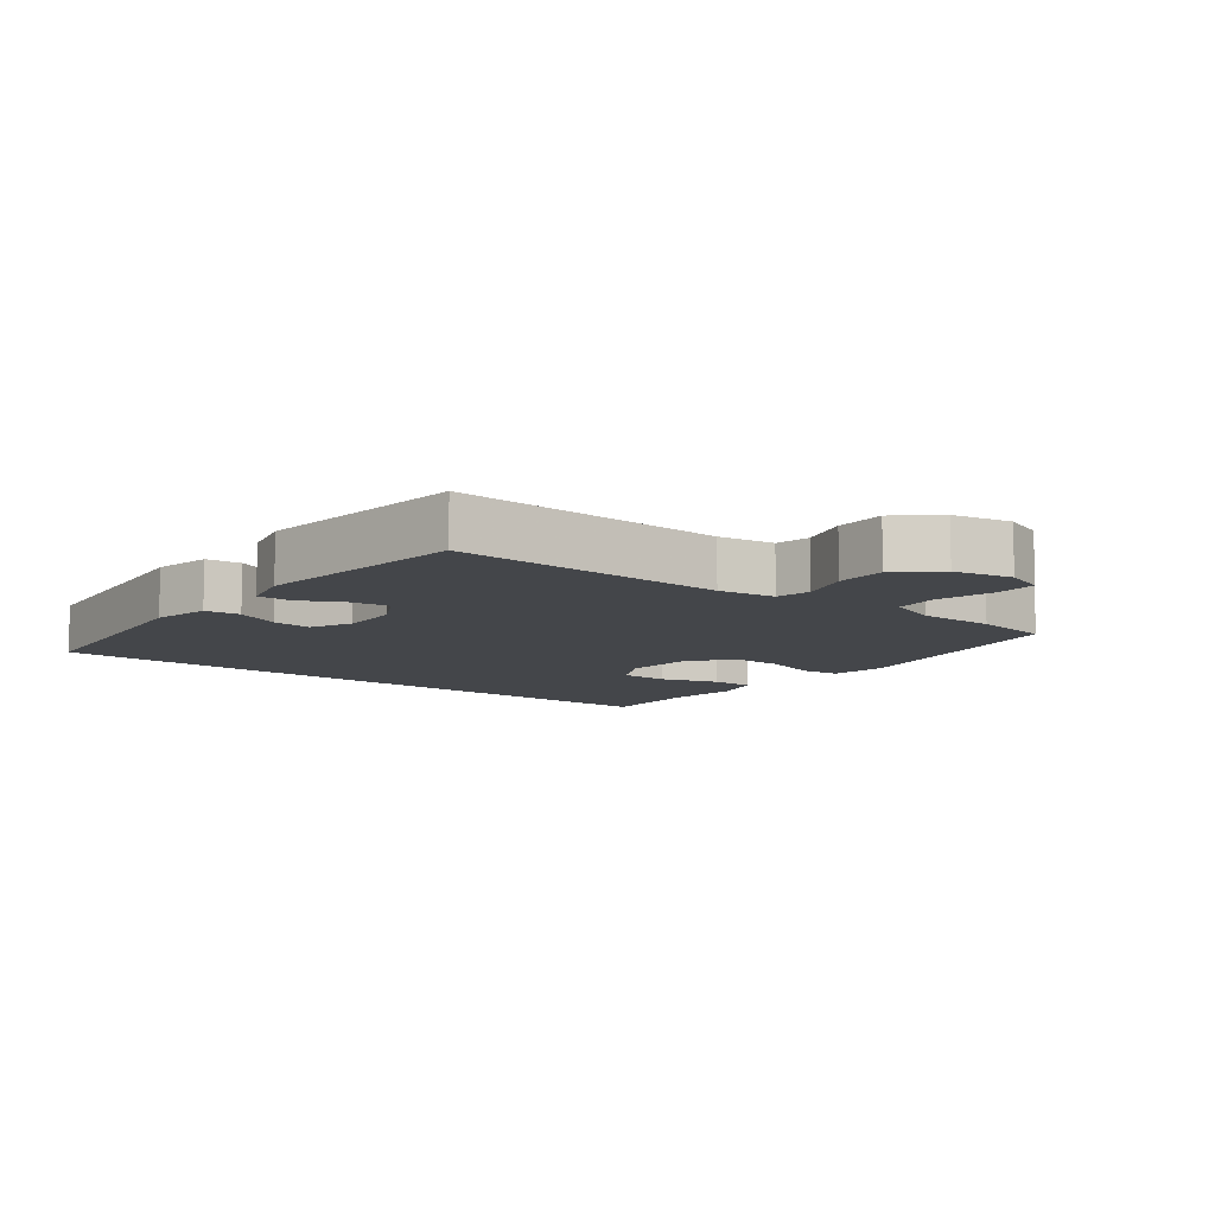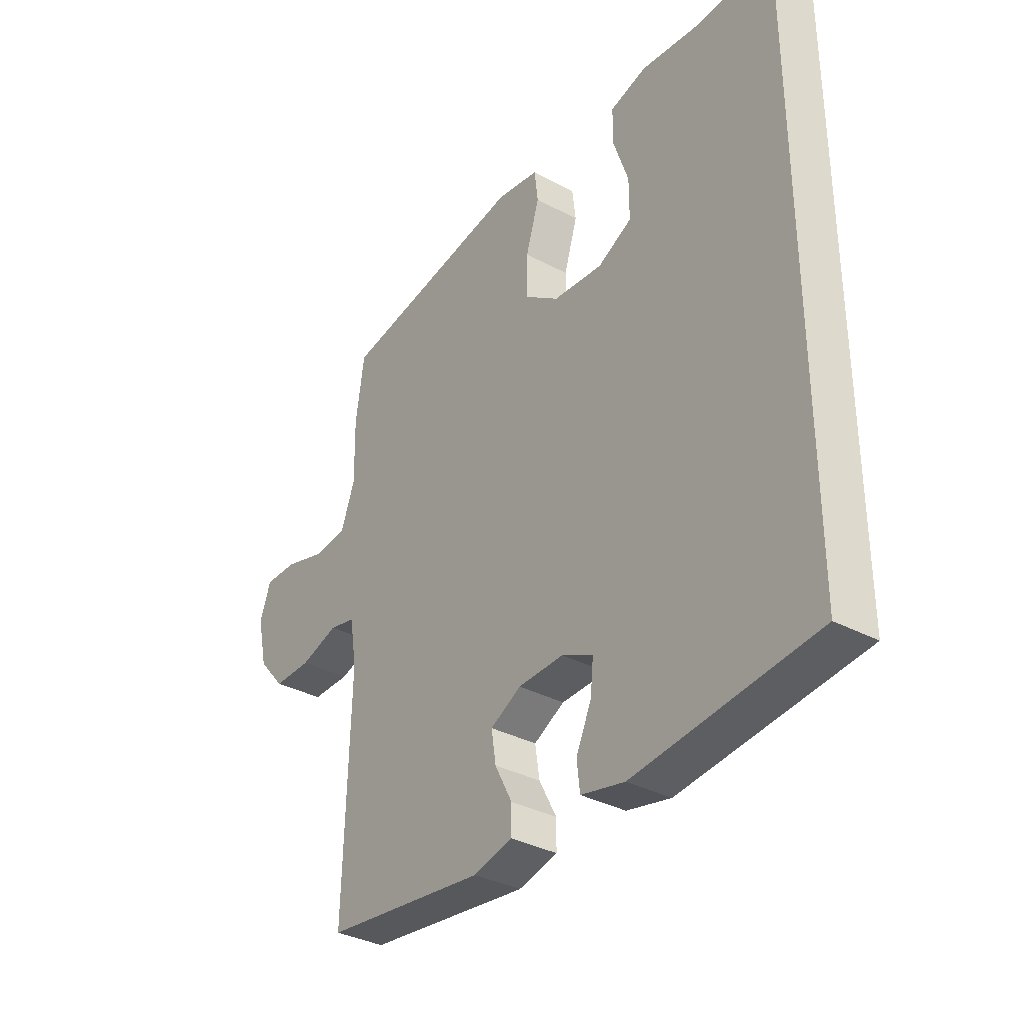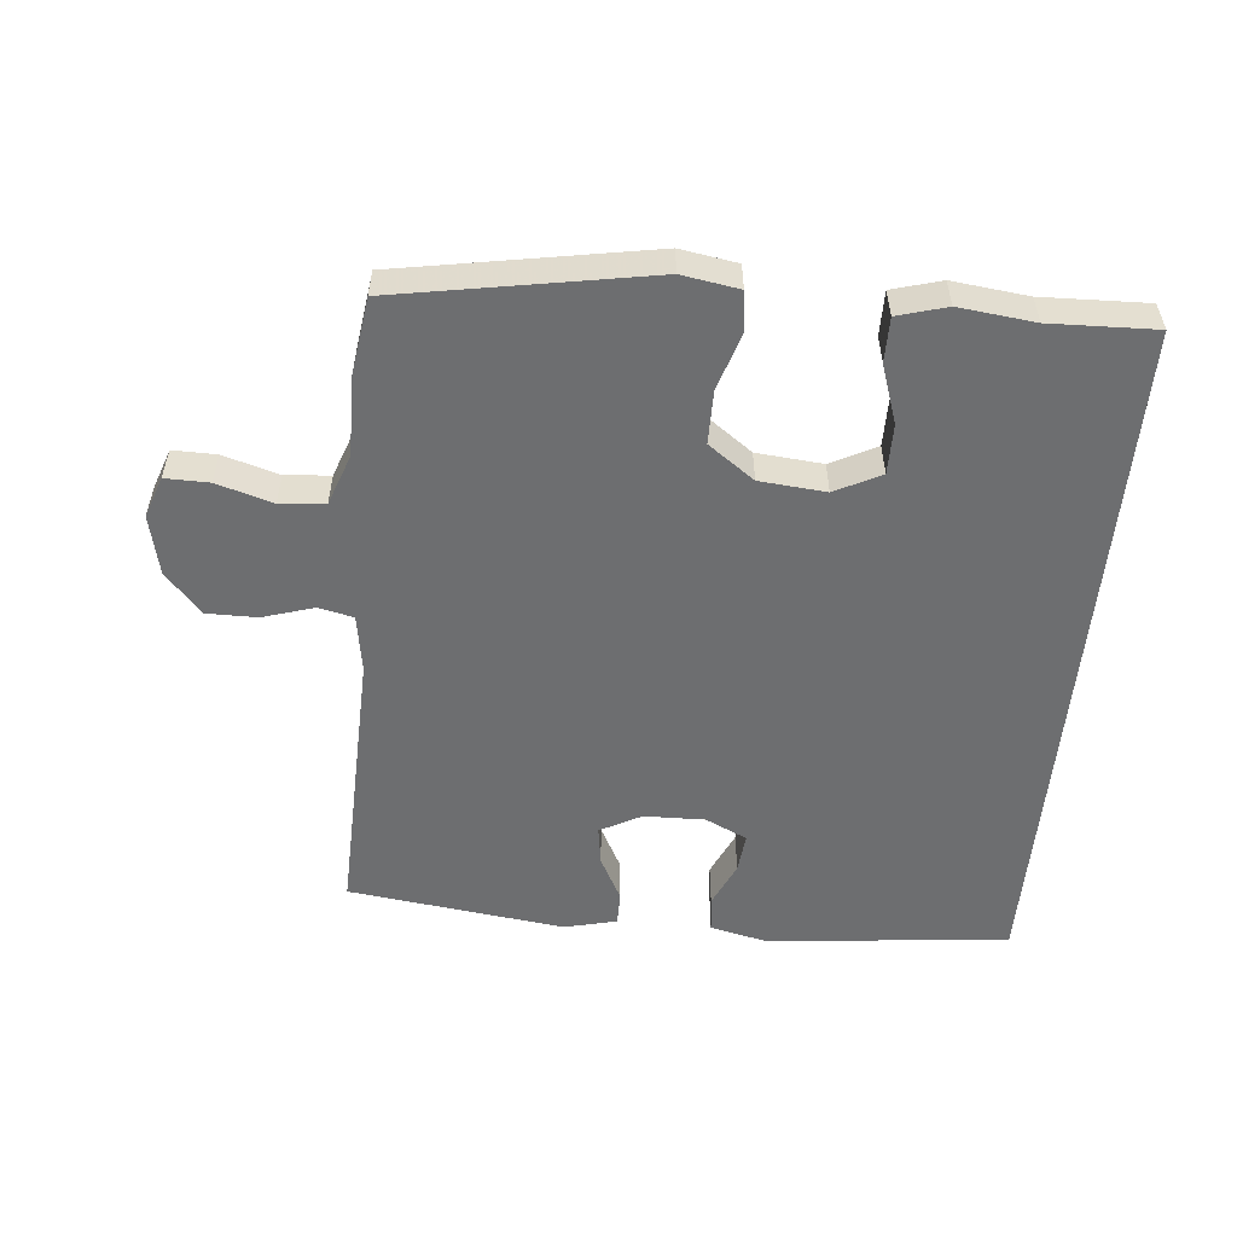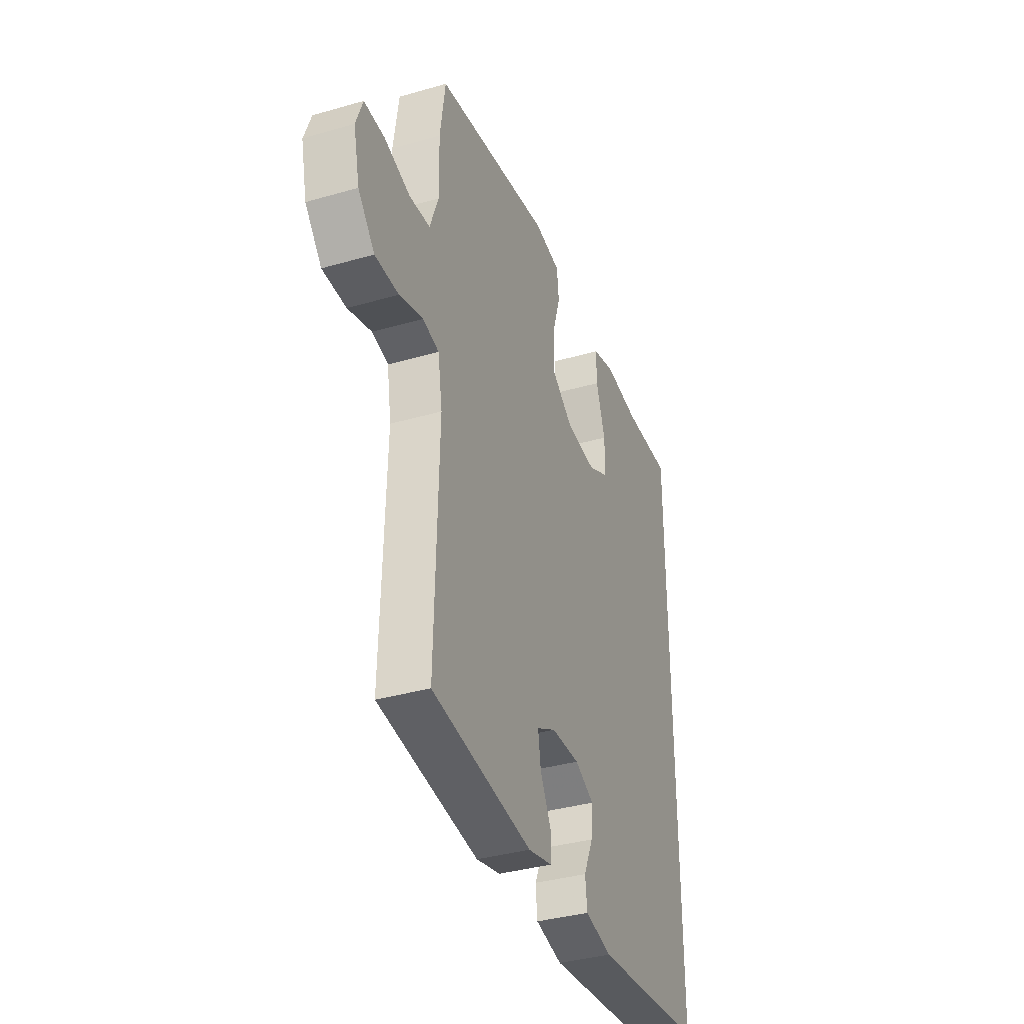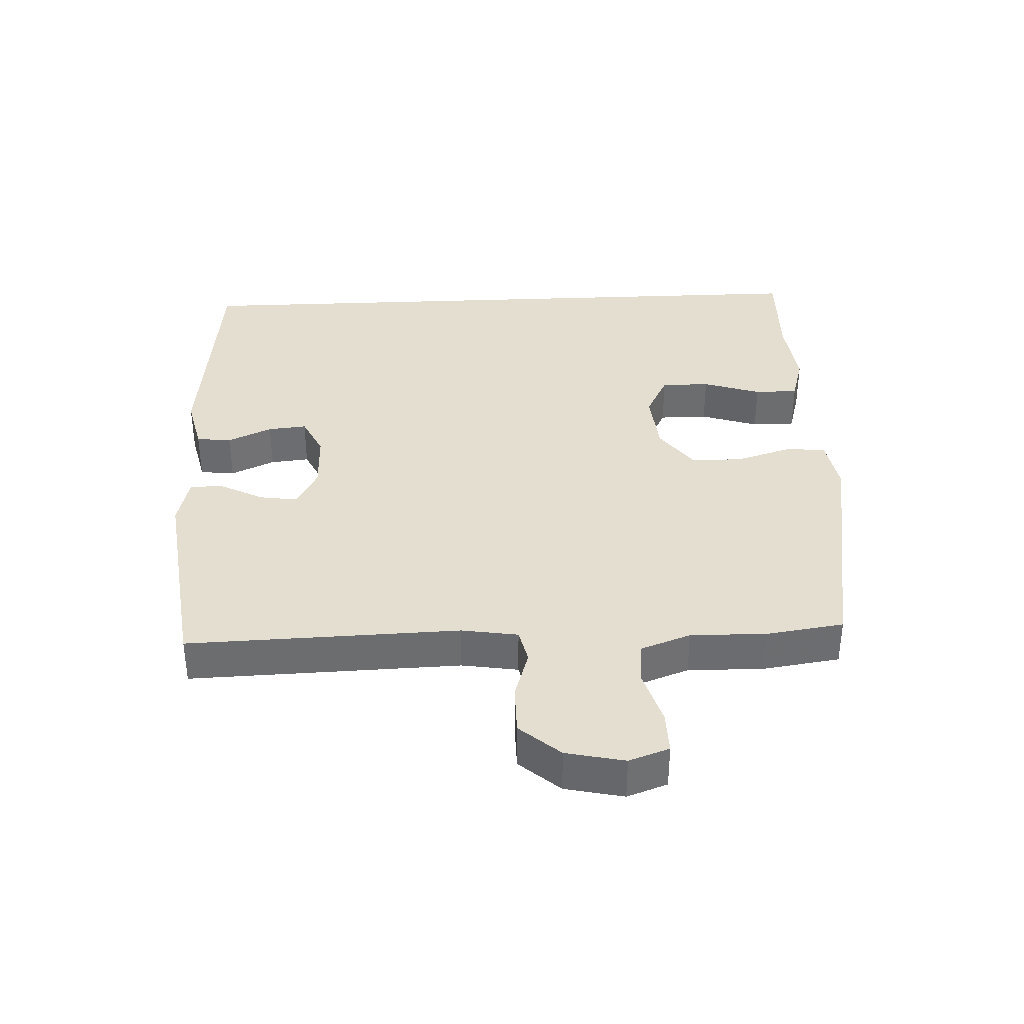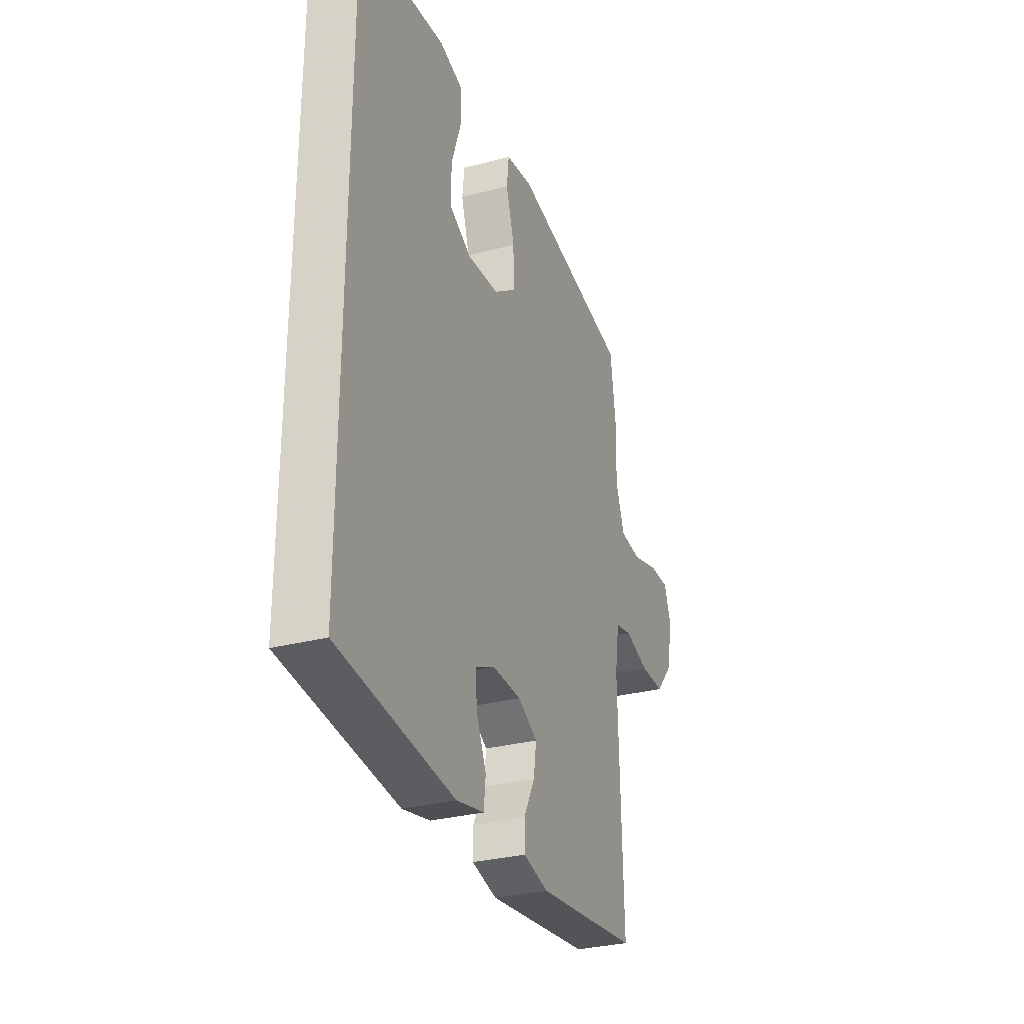
<metadata>
{"format":"obj","ext":"obj","renderer":"f3d","projection":"perspective","resolution":1024,"background":"white","views":[{"elev":-9.7,"azim":-127.9,"up":"+Y"},{"elev":-34.6,"azim":54.3,"up":"+Z"},{"elev":-54.2,"azim":-5.3,"up":"+Y"},{"elev":-36.7,"azim":-69.5,"up":"+Z"},{"elev":36.4,"azim":-92.6,"up":"+Y"},{"elev":-30.6,"azim":110.7,"up":"+Z"}]}
</metadata>
<code>
v -0.5 0.07 -0.5
v -0.488 0.07 -0.082
v -0.502 0.07 0.005
v -0.555 0.07 0.017
v -0.632 0.07 -0.007
v -0.709 0.07 -0.007
v -0.763 0.07 0.055
v -0.783 0.07 0.145
v -0.761 0.07 0.207
v -0.695 0.07 0.206
v -0.611 0.07 0.181
v -0.543 0.07 0.187
v -0.515 0.07 0.264
v -0.517 0.07 0.381
v -0.5 0.07 0.5
v -0.121 0.07 0.566
v -0.035 0.07 0.552
v -0.028 0.07 0.492
v -0.055 0.07 0.405
v -0.055 0.07 0.325
v 0.014 0.07 0.275
v 0.114 0.07 0.266
v 0.183 0.07 0.301
v 0.183 0.07 0.376
v 0.153 0.07 0.465
v 0.153 0.07 0.532
v 0.227 0.07 0.553
v 0.341 0.07 0.54
v 0.5 0.07 0.545
v 0.5 0.07 -0.505
v 0.136 0.07 -0.543
v 0.048 0.07 -0.523
v 0.042 0.07 -0.469
v 0.073 0.07 -0.401
v 0.079 0.07 -0.341
v 0.016 0.07 -0.311
v -0.076 0.07 -0.313
v -0.138 0.07 -0.346
v -0.129 0.07 -0.405
v -0.094 0.07 -0.472
v -0.094 0.07 -0.523
v -0.173 0.07 -0.542
v -0.5 0 -0.5
v -0.488 0 -0.082
v -0.502 0 0.005
v -0.555 0 0.017
v -0.632 0 -0.007
v -0.709 0 -0.007
v -0.763 0 0.055
v -0.783 0 0.145
v -0.761 0 0.207
v -0.695 0 0.206
v -0.611 0 0.181
v -0.543 0 0.187
v -0.515 0 0.264
v -0.517 0 0.381
v -0.5 0 0.5
v -0.121 0 0.566
v -0.035 0 0.552
v -0.028 0 0.492
v -0.055 0 0.405
v -0.055 0 0.325
v 0.014 0 0.275
v 0.114 0 0.266
v 0.183 0 0.301
v 0.183 0 0.376
v 0.153 0 0.465
v 0.153 0 0.532
v 0.227 0 0.553
v 0.341 0 0.54
v 0.5 0 0.545
v 0.5 0 -0.505
v 0.136 0 -0.543
v 0.048 0 -0.523
v 0.042 0 -0.469
v 0.073 0 -0.401
v 0.079 0 -0.341
v 0.016 0 -0.311
v -0.076 0 -0.313
v -0.138 0 -0.346
v -0.129 0 -0.405
v -0.094 0 -0.472
v -0.094 0 -0.523
v -0.173 0 -0.542
f 39 40 41 42
f 38 39 42 1
f 37 38 1 2
f 36 37 2 3
f 35 36 3
f 31 32 33 34
f 31 34 35
f 28 29 30 31
f 28 31 35
f 24 25 26 27
f 23 24 27 28
f 16 17 18 19
f 16 19 20
f 13 14 15 16
f 12 13 16 20
f 8 9 10 11
f 8 11 12
f 7 8 12
f 4 5 6 7
f 4 7 12 20
f 23 28 35
f 22 23 35
f 21 22 35 3
f 3 4 20 21
f 84 83 82 81
f 43 84 81 80
f 44 43 80 79
f 45 44 79 78
f 45 78 77
f 76 75 74 73
f 77 76 73
f 73 72 71 70
f 77 73 70
f 69 68 67 66
f 70 69 66 65
f 61 60 59 58
f 62 61 58
f 58 57 56 55
f 62 58 55 54
f 53 52 51 50
f 54 53 50
f 54 50 49
f 49 48 47 46
f 62 54 49 46
f 77 70 65
f 77 65 64
f 45 77 64 63
f 63 62 46 45
f 1 43 44 2
f 2 44 45 3
f 3 45 46 4
f 4 46 47 5
f 5 47 48 6
f 6 48 49 7
f 7 49 50 8
f 8 50 51 9
f 9 51 52 10
f 10 52 53 11
f 11 53 54 12
f 12 54 55 13
f 13 55 56 14
f 14 56 57 15
f 15 57 58 16
f 16 58 59 17
f 17 59 60 18
f 18 60 61 19
f 19 61 62 20
f 20 62 63 21
f 21 63 64 22
f 22 64 65 23
f 23 65 66 24
f 24 66 67 25
f 25 67 68 26
f 26 68 69 27
f 27 69 70 28
f 28 70 71 29
f 29 71 72 30
f 30 72 73 31
f 31 73 74 32
f 32 74 75 33
f 33 75 76 34
f 34 76 77 35
f 35 77 78 36
f 36 78 79 37
f 37 79 80 38
f 38 80 81 39
f 39 81 82 40
f 40 82 83 41
f 41 83 84 42
f 42 84 43 1

</code>
